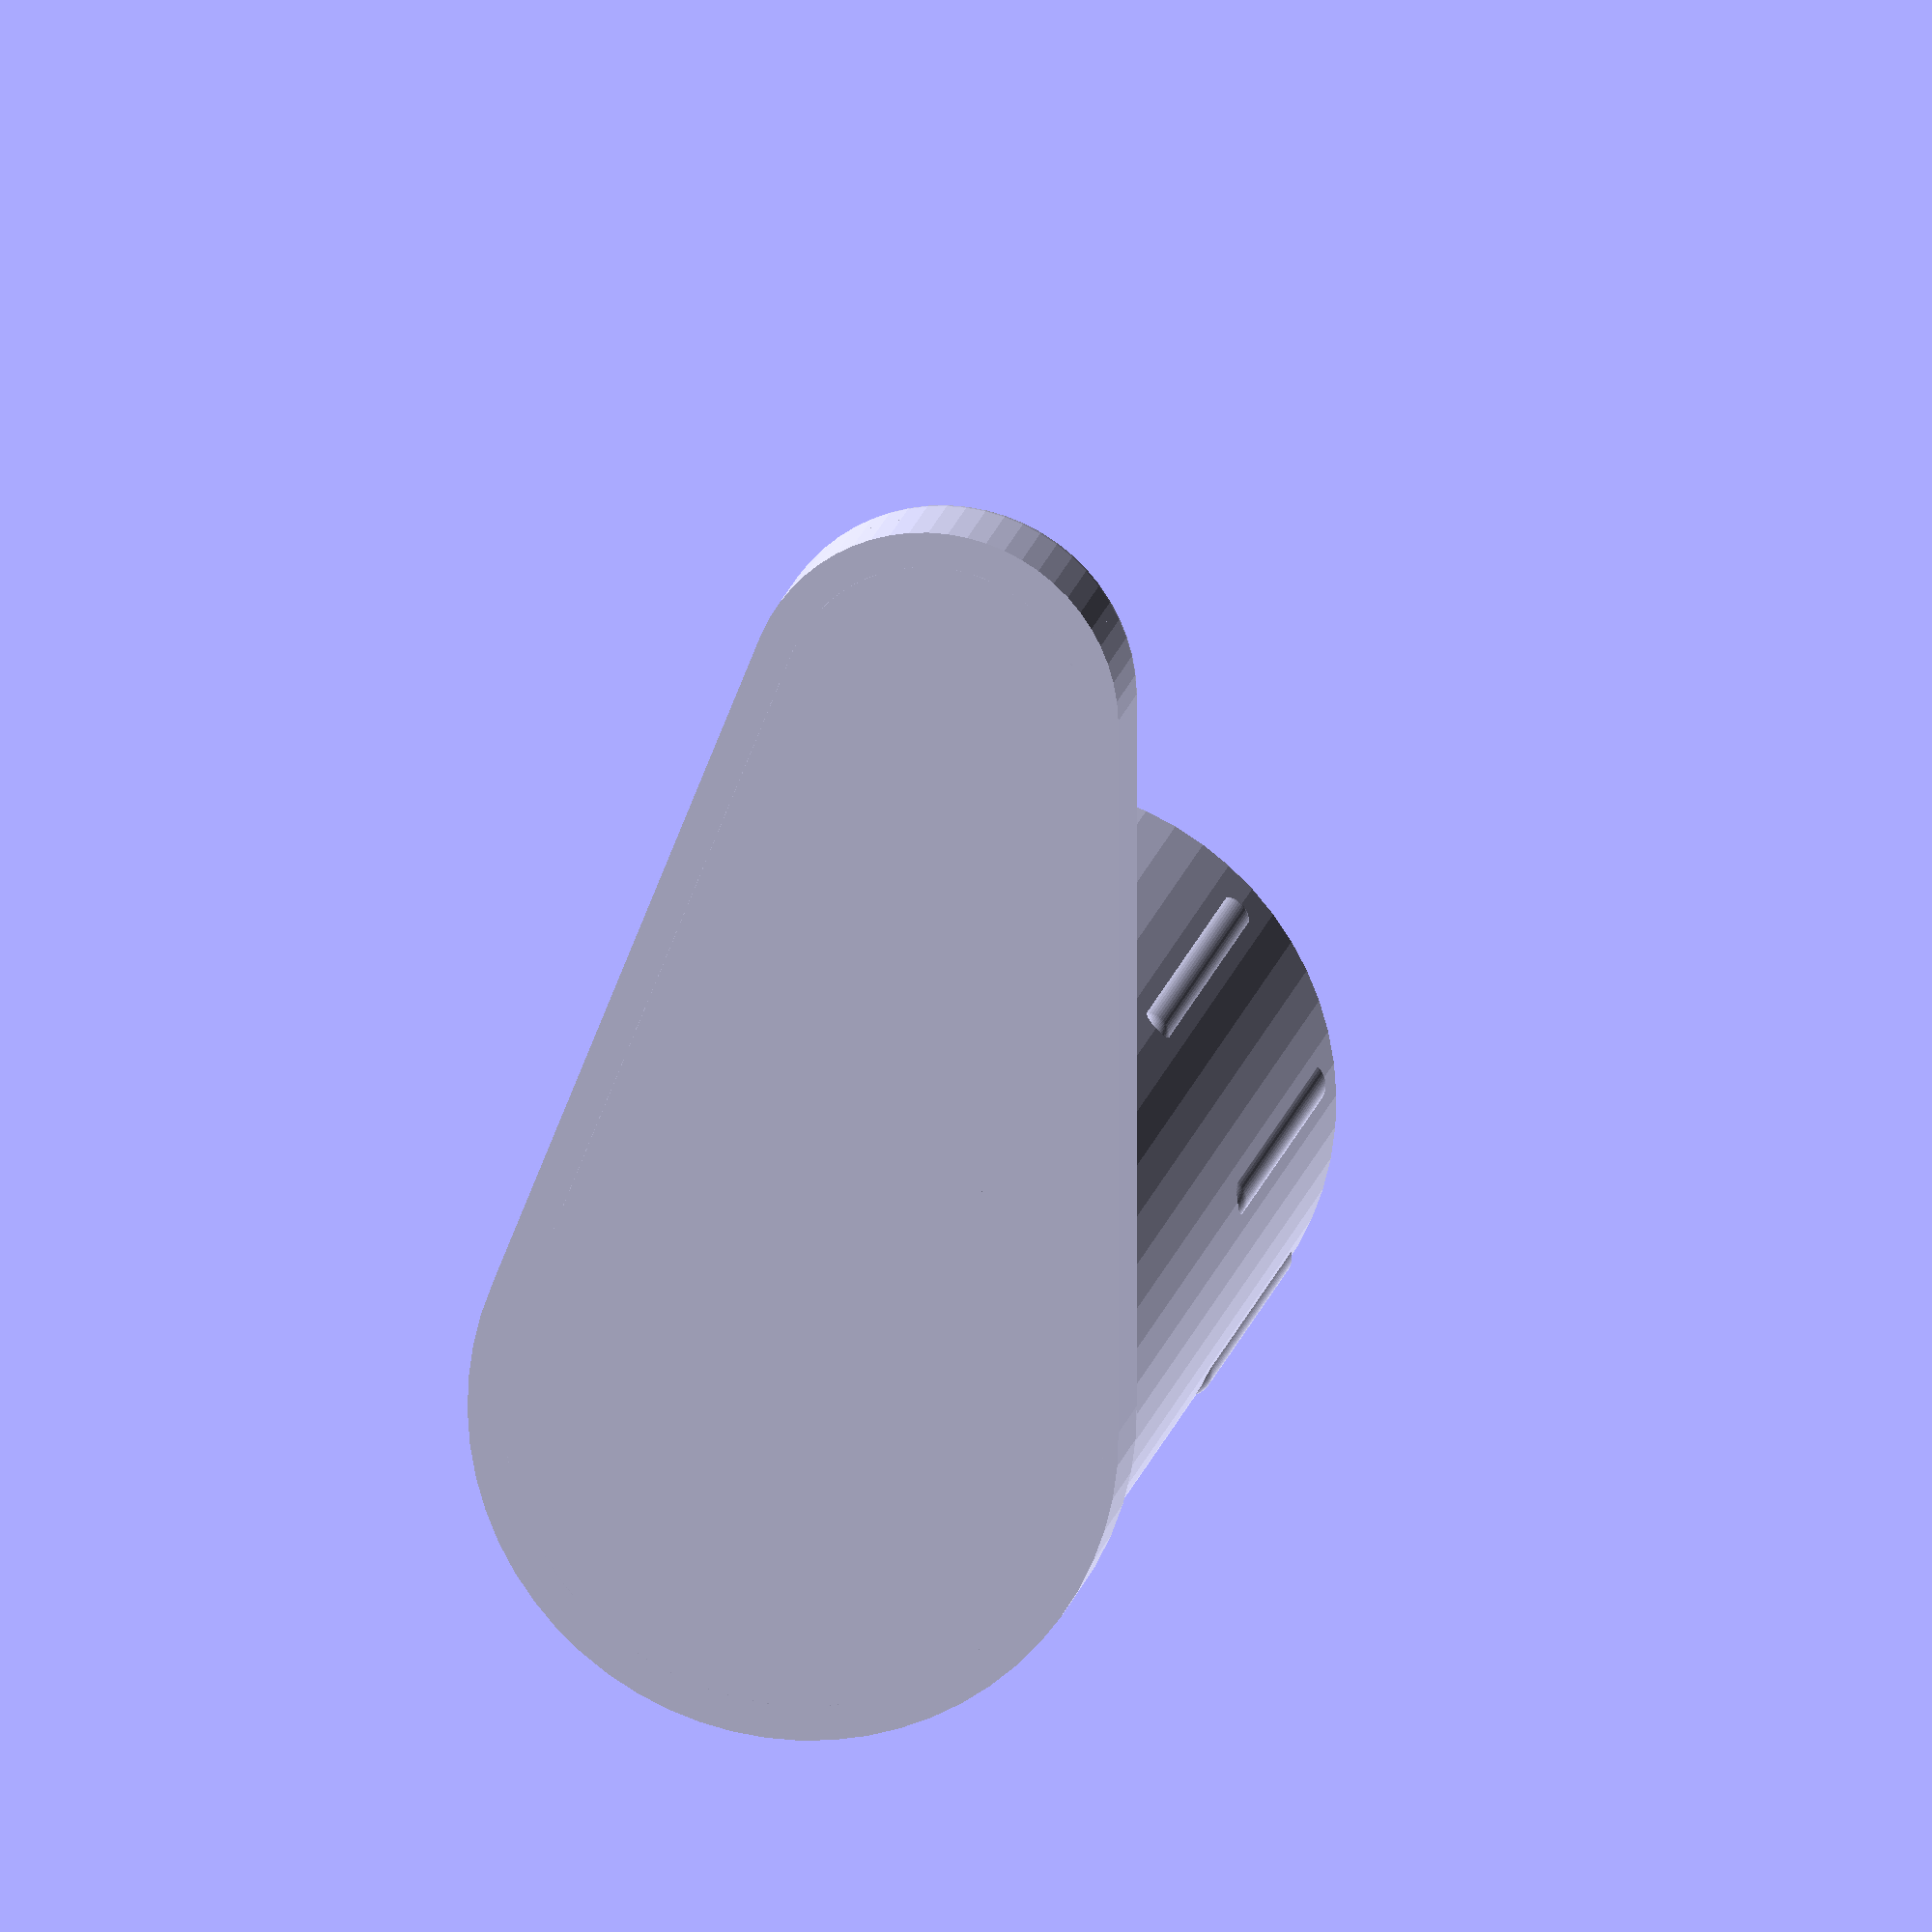
<openscad>
$fn=60;

length=65;

difference() {
   form();
   translate([0,0,5]) cylinder(d=33.4-4.8,h=length+10);
   translate([0,0,1]) cylinder(d=20,h=length+10);
}

module form() {
   cylinder(d=33.4,h=length);
   for (i=[0:10]) {
      rotate([0,0,(360/10) * i]) translate([33.4/2-1,0,length-30]) hull() {
         translate([0,0,4]) sphere(r=1.3);
         translate([0,0,26]) sphere(r=1.3);
      }
   }
   butt();
}

module butt() {
   hull() {
      cylinder(d=35,h=3);
      translate([-40,0,0]) cylinder(d=20,h=3);
   }
   translate([0,0,2]) minkowski() {
      hull() {
         cylinder(d=31,h=3);
         translate([-40,0,0]) cylinder(d=16,h=3);
      }
      sphere(r=2);
   }

   /* angled support */
   translate([-45,2.5,5.5]) rotate([90,0,0]) minkowski() {
      linear_extrude(height=5) polygon(points=[[0,0],[30,0],[30,20]]);
      sphere(r=2);
   }
}


</openscad>
<views>
elev=343.8 azim=79.2 roll=190.9 proj=o view=solid
</views>
